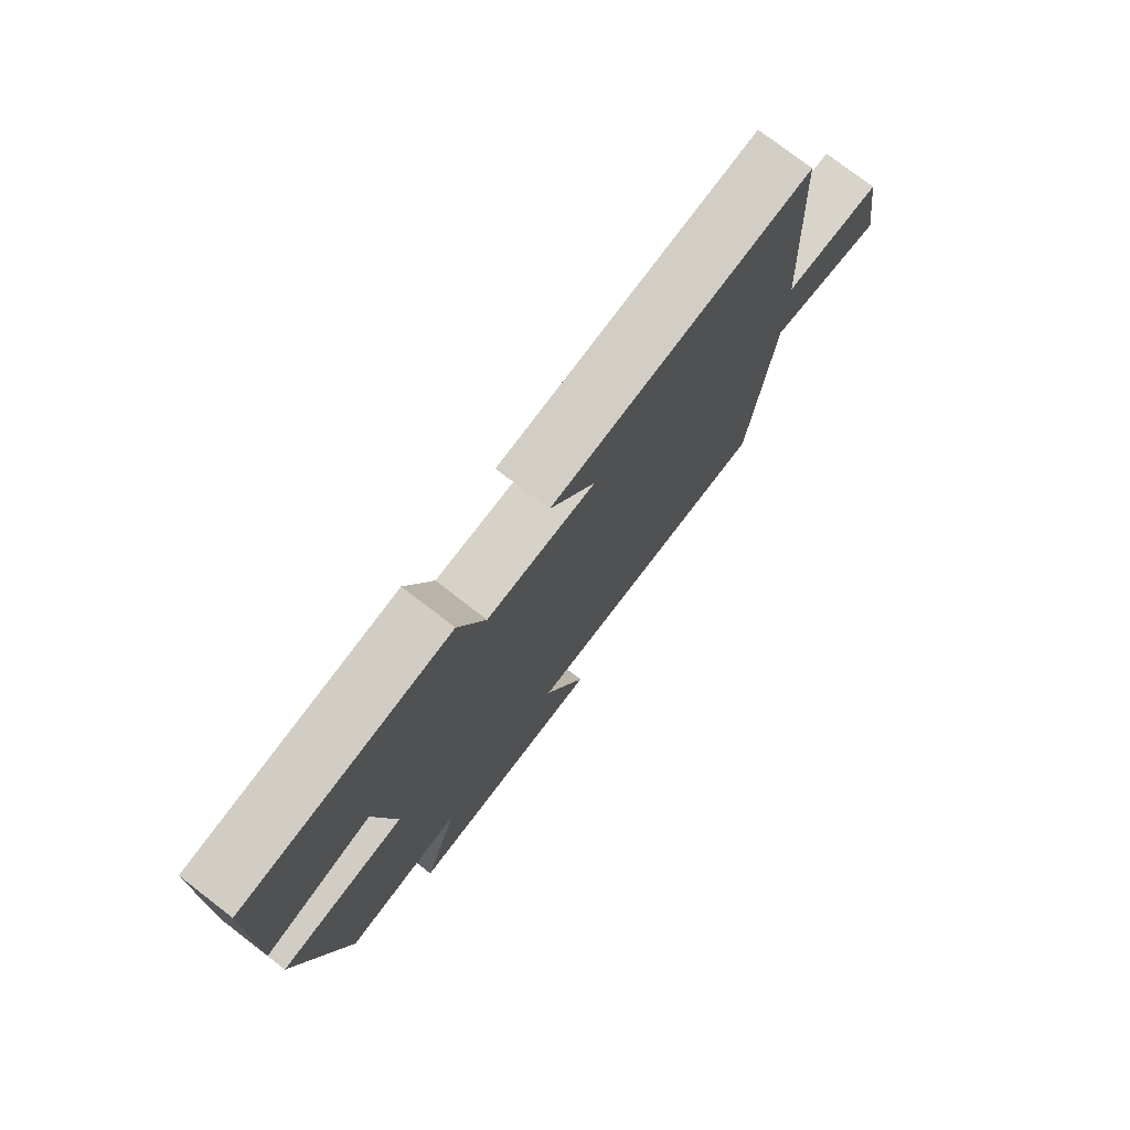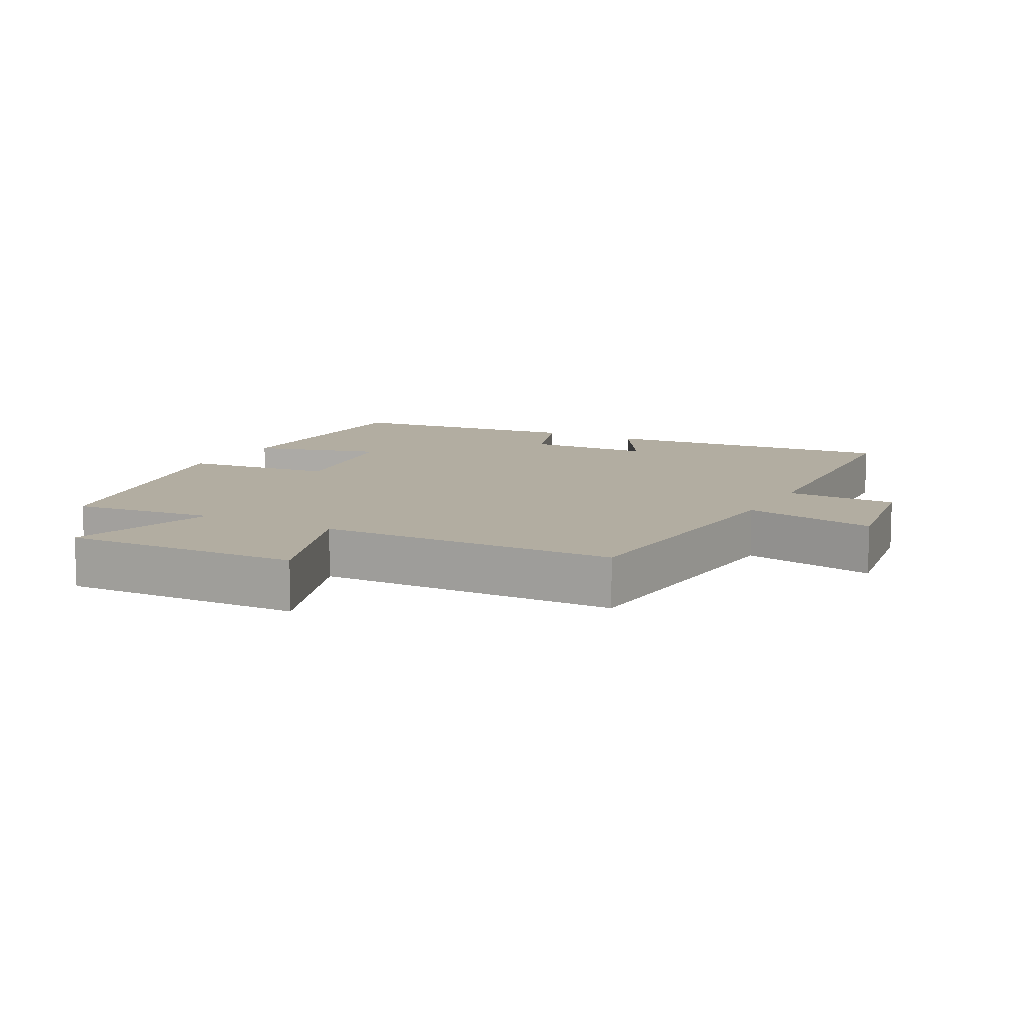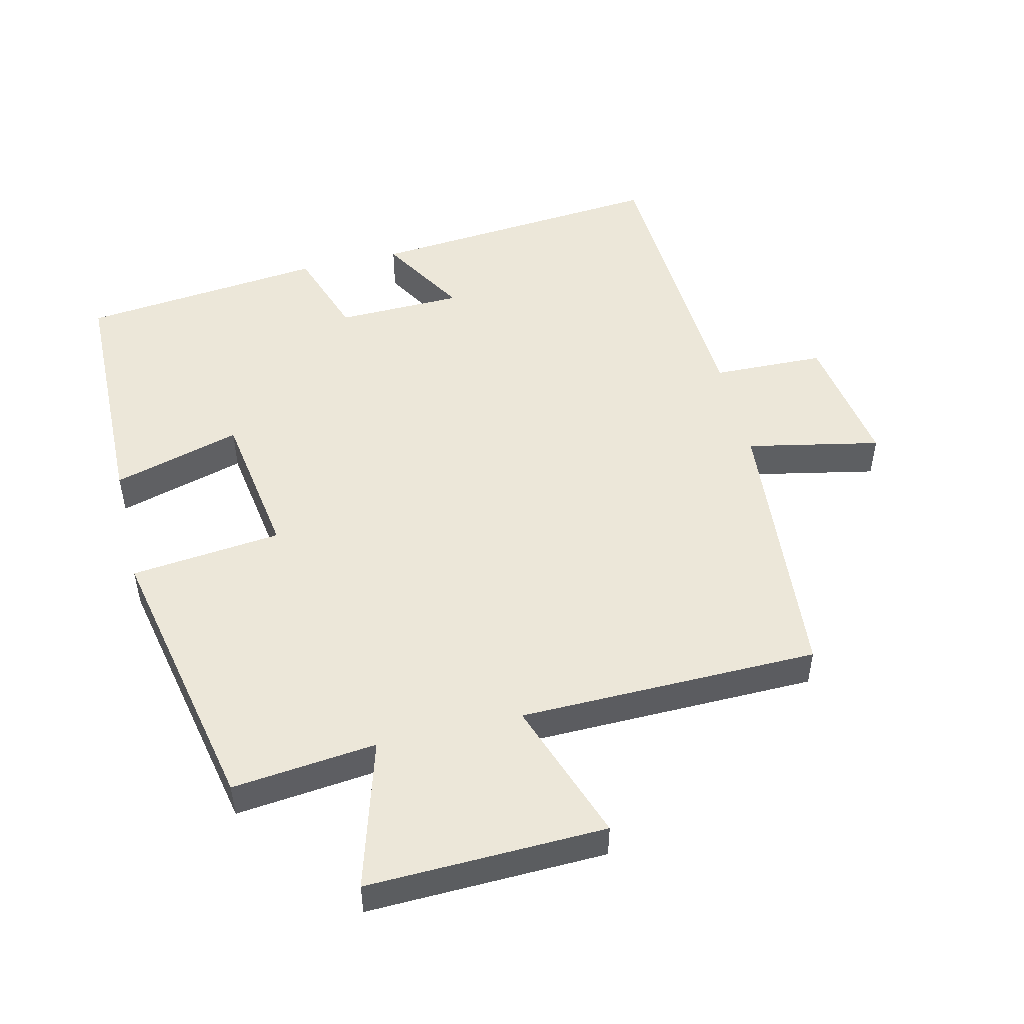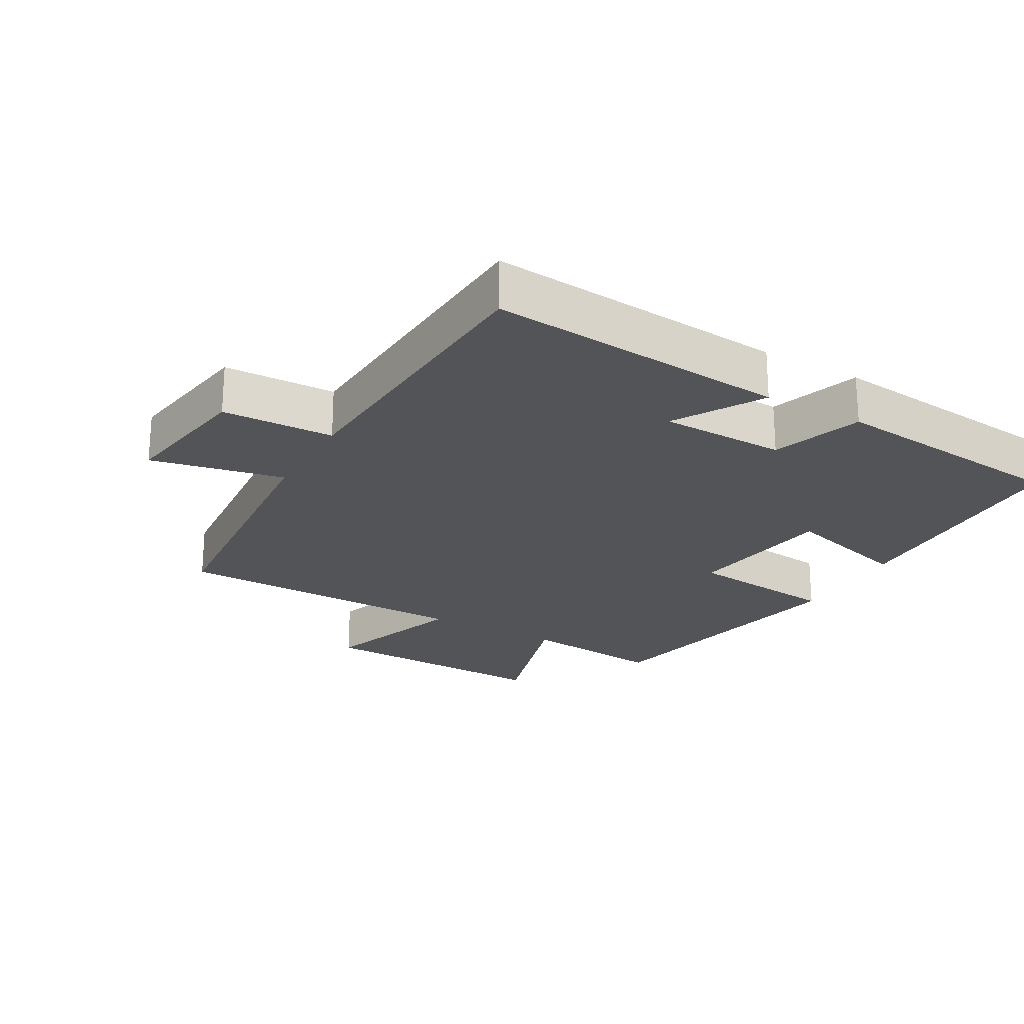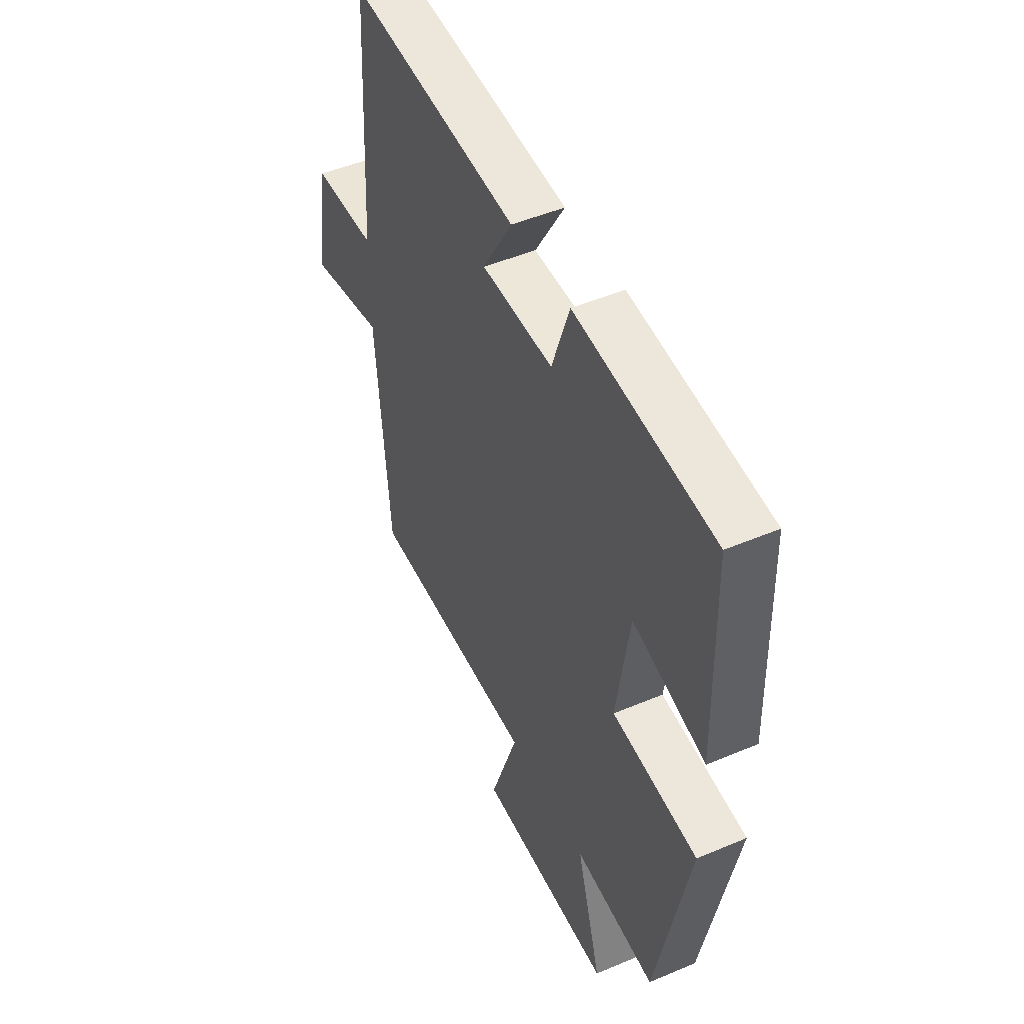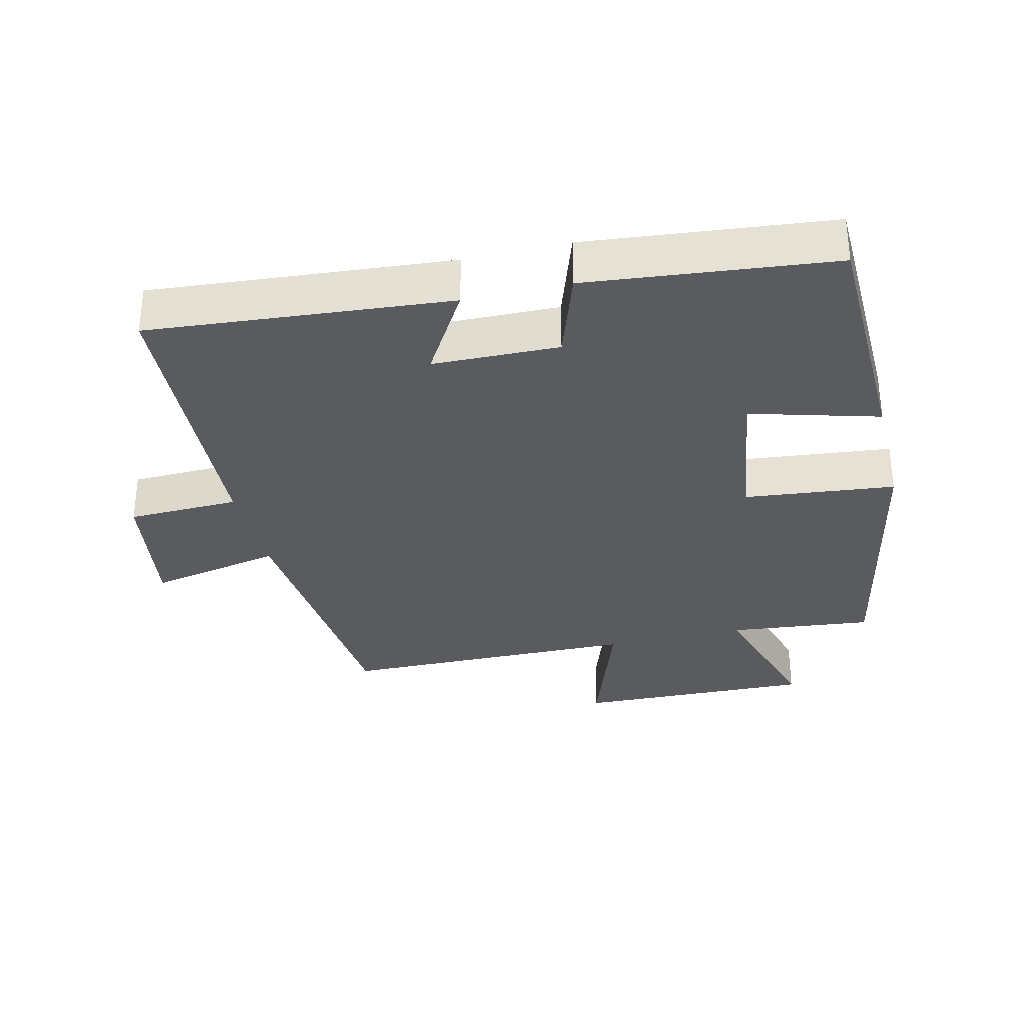
<metadata>
{"format":"obj","ext":"obj","renderer":"f3d","projection":"perspective","resolution":1024,"background":"white","views":[{"elev":77.0,"azim":127.5,"up":"+Z"},{"elev":10.5,"azim":-152.1,"up":"+Y"},{"elev":50.1,"azim":166.5,"up":"+Y"},{"elev":-23.3,"azim":-29.5,"up":"+Y"},{"elev":48.2,"azim":64.6,"up":"+Z"},{"elev":-32.1,"azim":13.6,"up":"+Y"}]}
</metadata>
<code>
v 0.414 0.07 -0.523
v 0.199 0.07 -0.5
v 0.265 0.07 -0.723
v -0.091 0.07 -0.713
v -0.017 0.07 -0.5
v -0.464 0.07 -0.494
v -0.5 0.07 -0.076
v -0.699 0.07 -0.117
v -0.667 0.07 0.087
v -0.5 0.07 0.092
v -0.475 0.07 0.538
v -0.028 0.07 0.5
v -0.106 0.07 0.369
v 0.082 0.07 0.365
v 0.128 0.07 0.5
v 0.492 0.07 0.462
v 0.5 0.07 0.089
v 0.309 0.07 0.143
v 0.275 0.07 -0.081
v 0.5 0.07 -0.105
v 0.414 0 -0.523
v 0.199 0 -0.5
v 0.265 0 -0.723
v -0.091 0 -0.713
v -0.017 0 -0.5
v -0.464 0 -0.494
v -0.5 0 -0.076
v -0.699 0 -0.117
v -0.667 0 0.087
v -0.5 0 0.092
v -0.475 0 0.538
v -0.028 0 0.5
v -0.106 0 0.369
v 0.082 0 0.365
v 0.128 0 0.5
v 0.492 0 0.462
v 0.5 0 0.089
v 0.309 0 0.143
v 0.275 0 -0.081
v 0.5 0 -0.105
f 19 20 1 2
f 18 19 2
f 16 17 18
f 15 16 18
f 14 15 18
f 13 14 18 2
f 10 11 12 13
f 10 13 2 3
f 7 8 9 10
f 5 6 7 10
f 5 10 3
f 3 4 5
f 22 21 40 39
f 22 39 38
f 38 37 36
f 38 36 35
f 38 35 34
f 22 38 34 33
f 33 32 31 30
f 23 22 33 30
f 30 29 28 27
f 30 27 26 25
f 23 30 25
f 25 24 23
f 1 21 22 2
f 2 22 23 3
f 3 23 24 4
f 4 24 25 5
f 5 25 26 6
f 6 26 27 7
f 7 27 28 8
f 8 28 29 9
f 9 29 30 10
f 10 30 31 11
f 11 31 32 12
f 12 32 33 13
f 13 33 34 14
f 14 34 35 15
f 15 35 36 16
f 16 36 37 17
f 17 37 38 18
f 18 38 39 19
f 19 39 40 20
f 20 40 21 1

</code>
